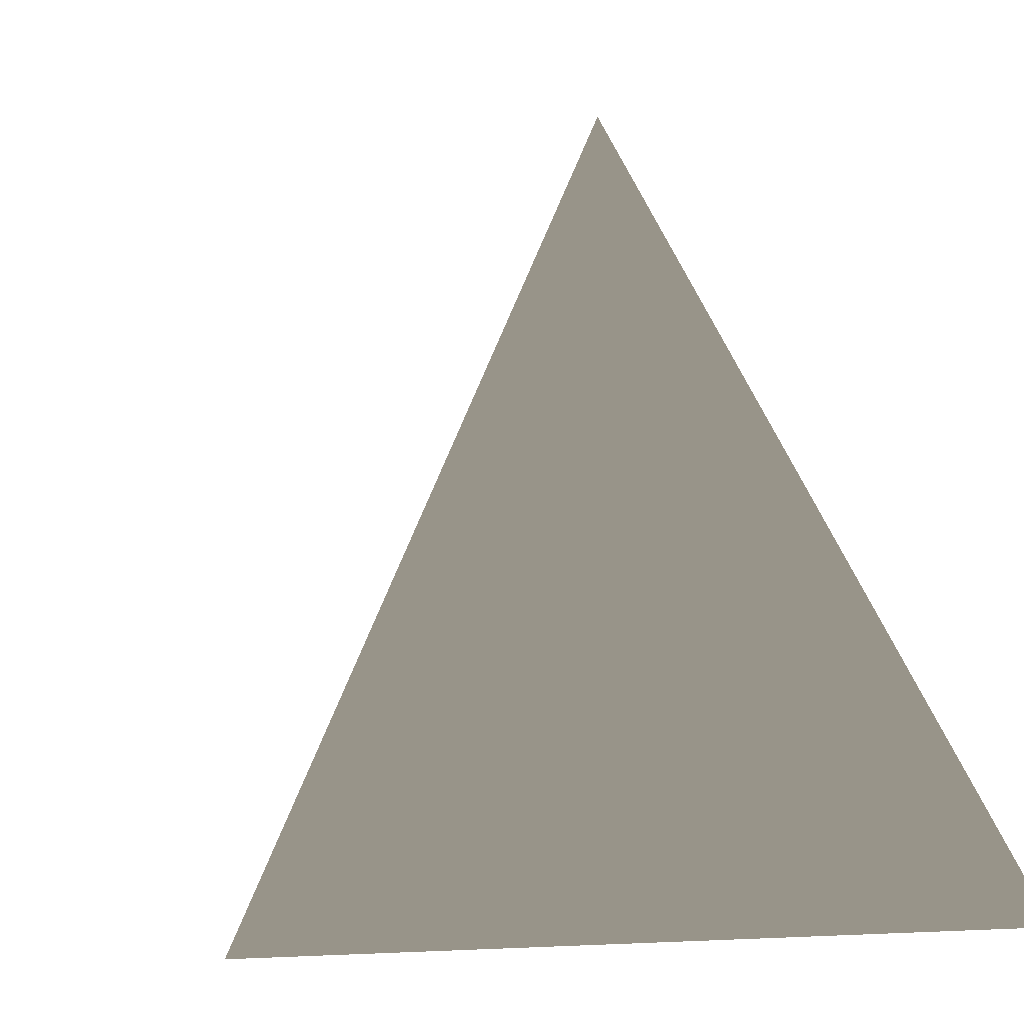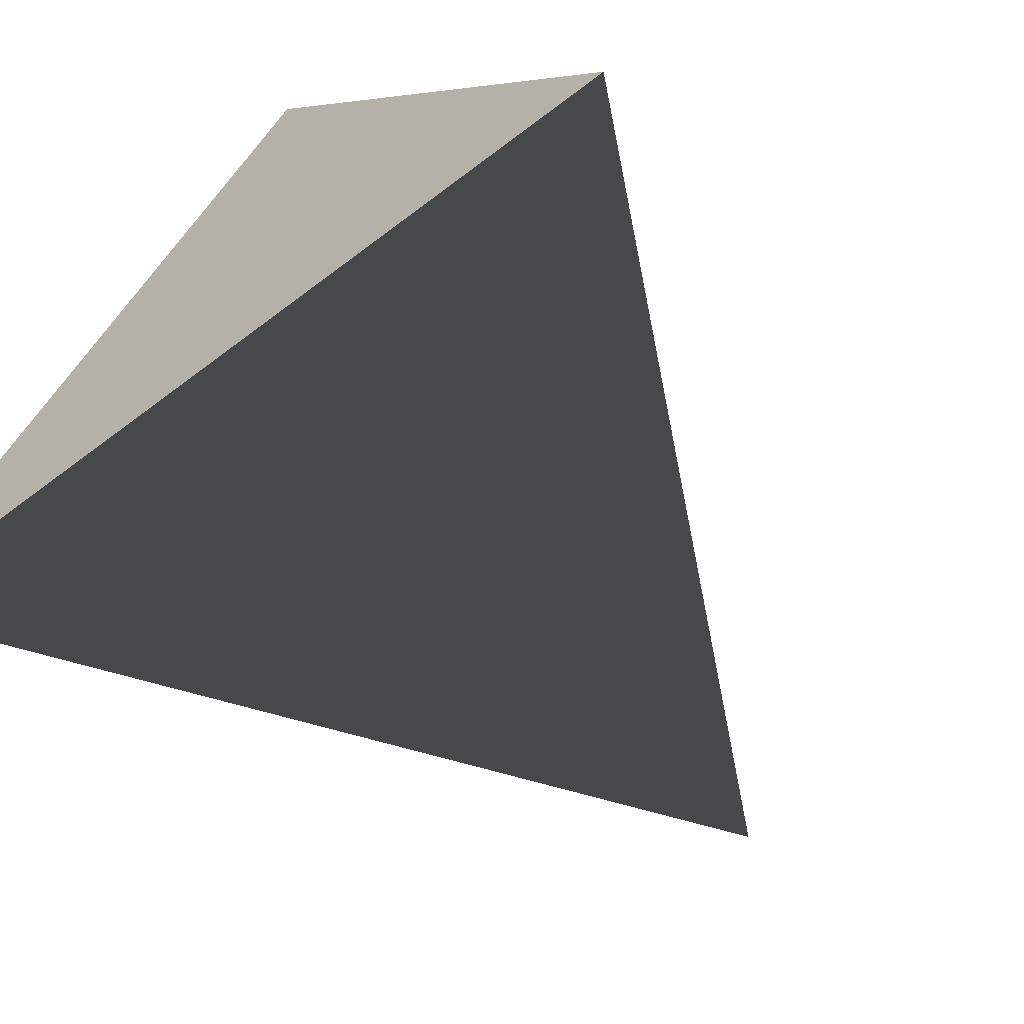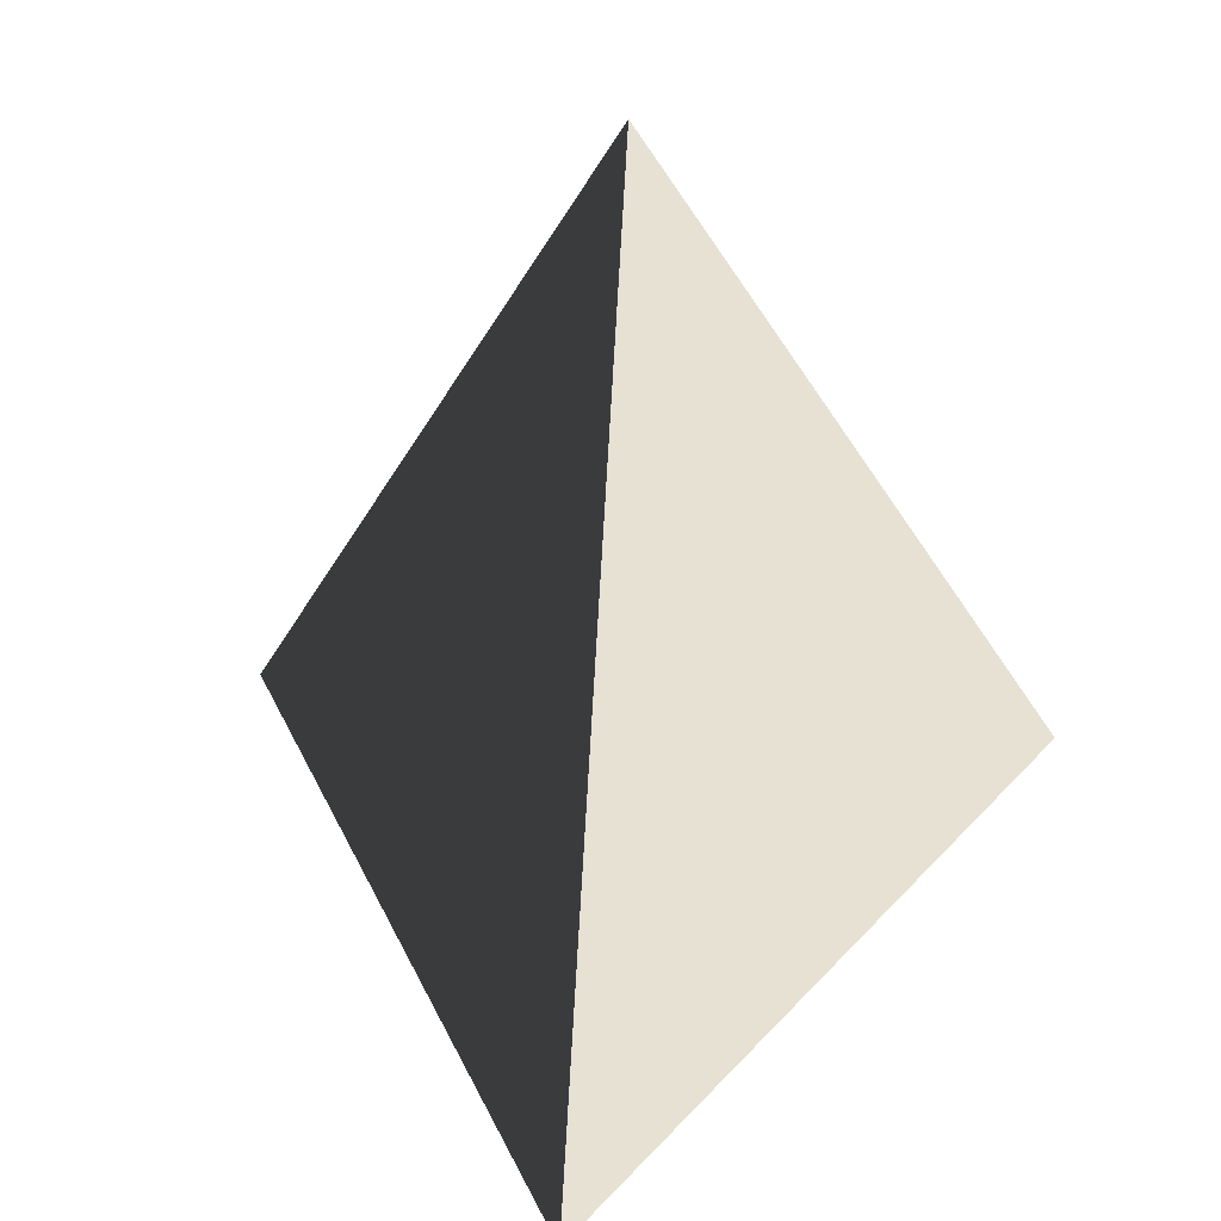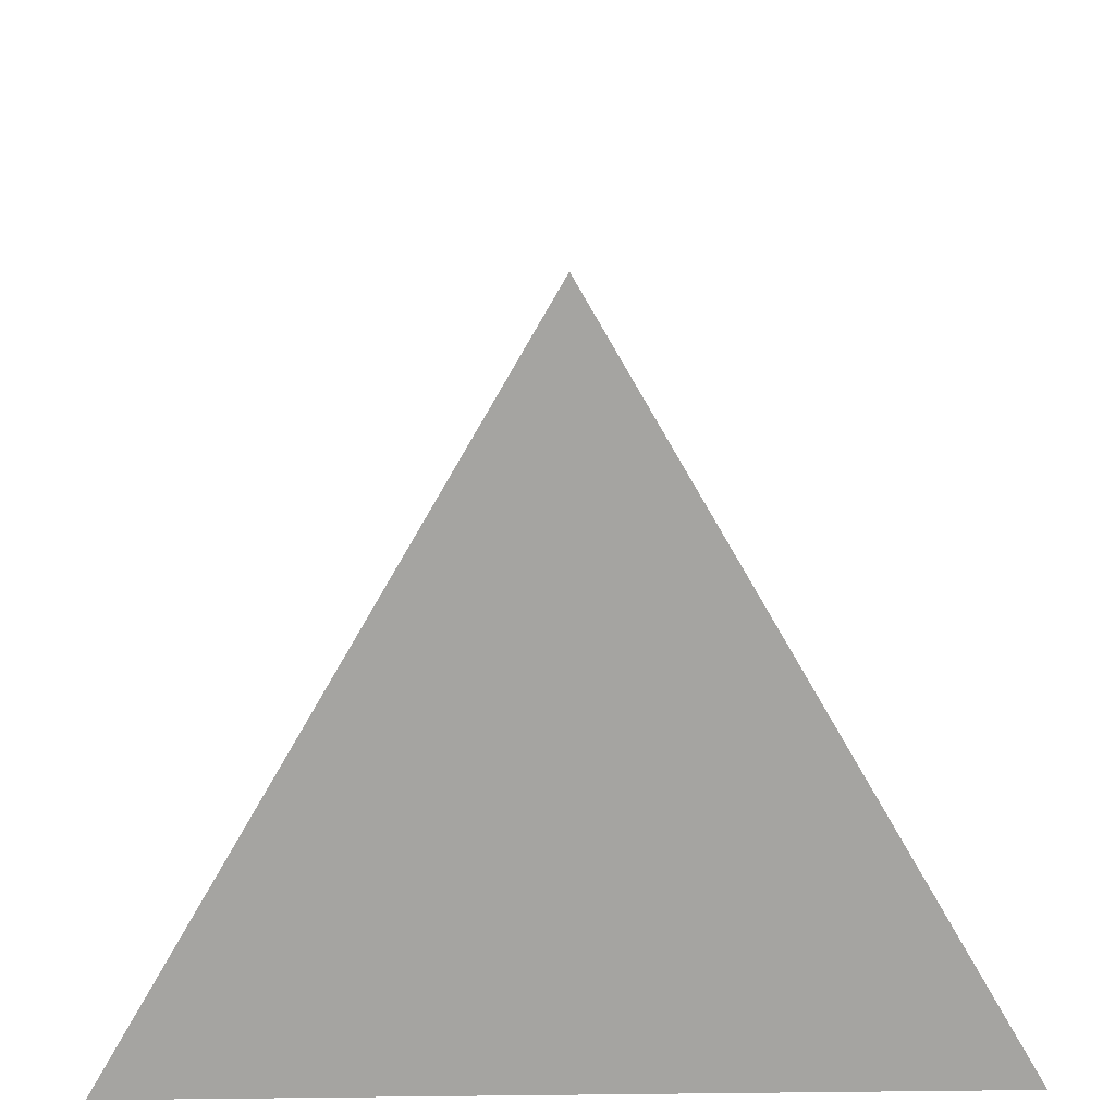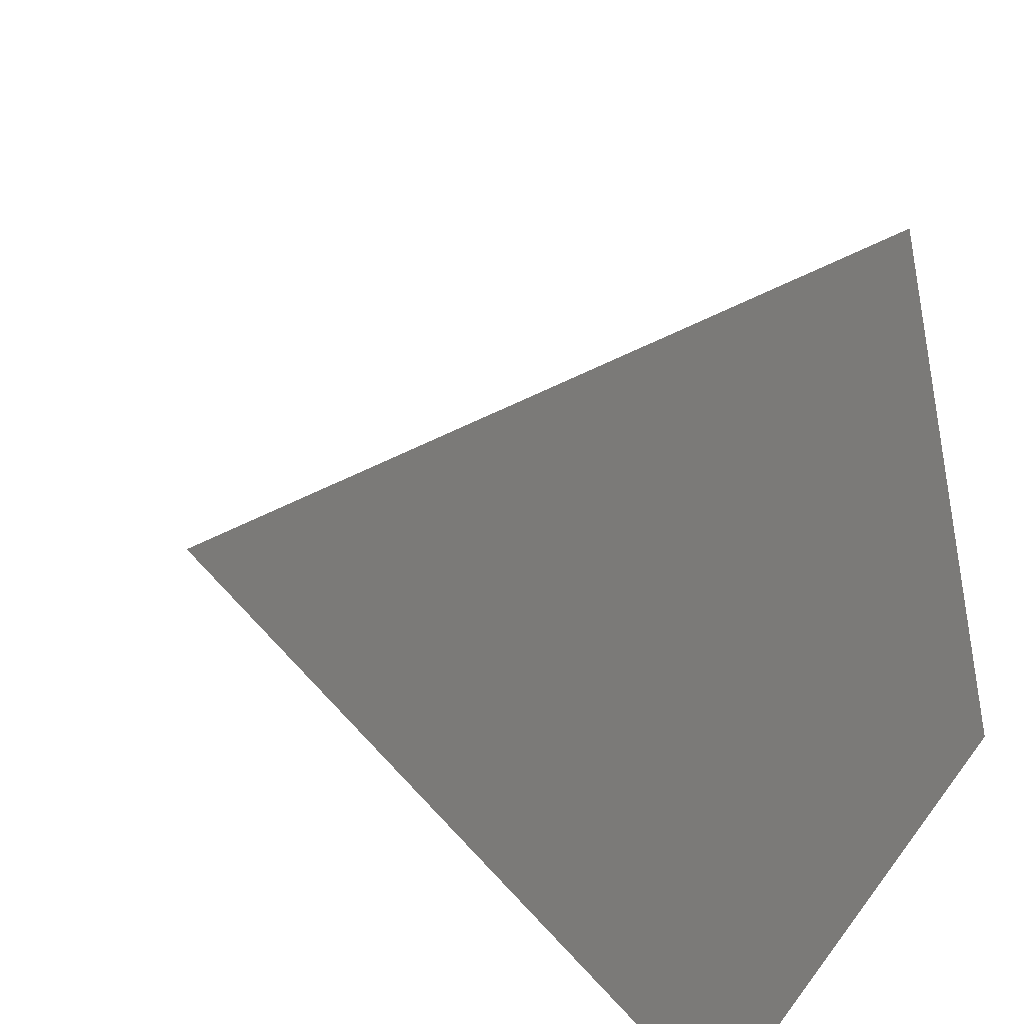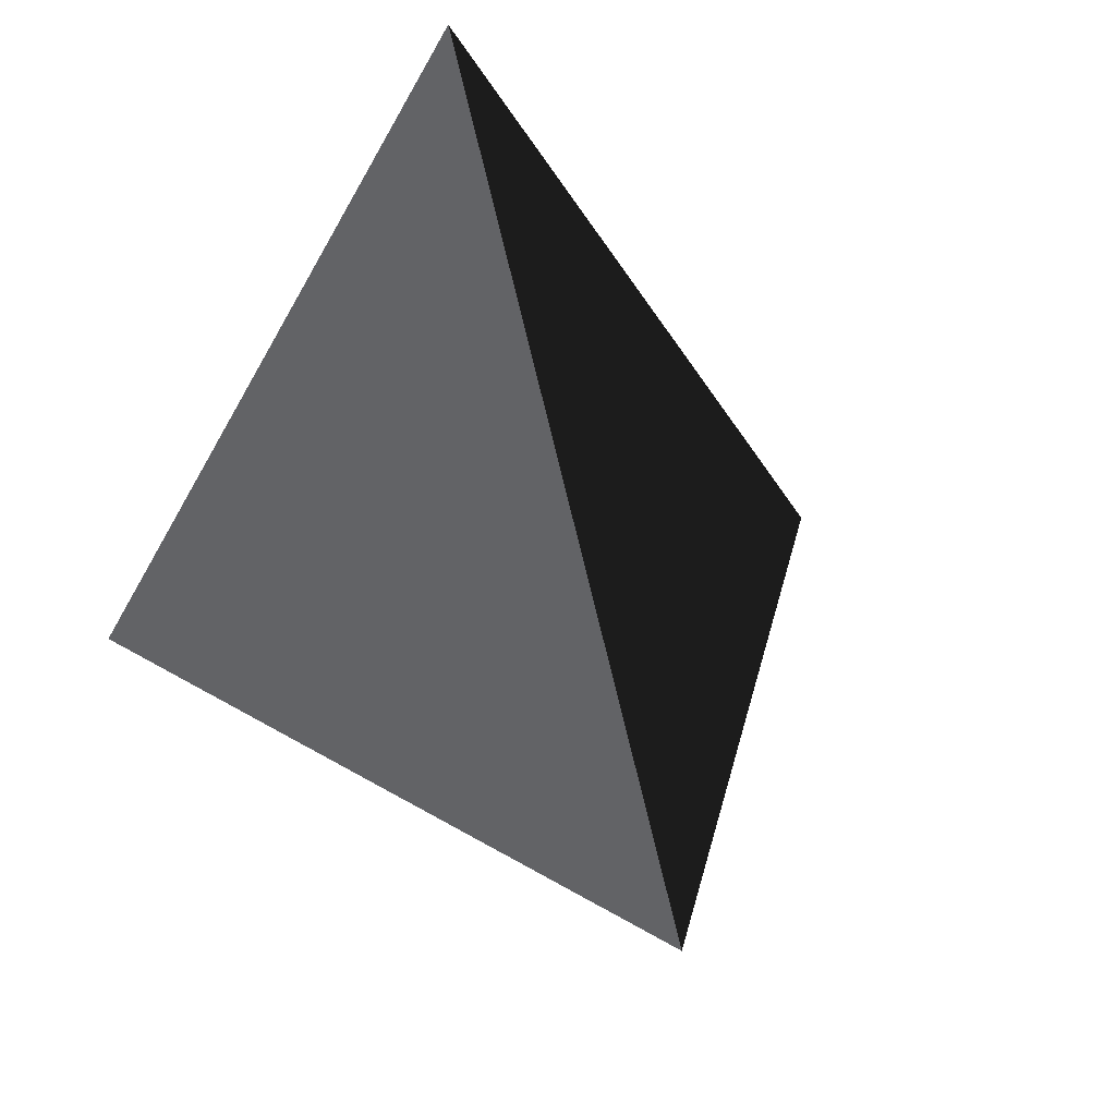
<metadata>
{"format":"obj","ext":"obj","renderer":"f3d","projection":"perspective","resolution":1024,"background":"white","views":[{"elev":1.7,"azim":48.9,"up":"+Y"},{"elev":-63.8,"azim":37.6,"up":"+Z"},{"elev":38.9,"azim":7.0,"up":"+Y"},{"elev":16.7,"azim":-1.3,"up":"+Z"},{"elev":21.8,"azim":-63.5,"up":"+Z"},{"elev":39.6,"azim":164.7,"up":"+Z"}]}
</metadata>
<code>
v 0 0 0
v 1 0 0
v 0.5 0 0.866
v 0.5 1 0.2887
f 1 2 3
f 1 2 4
f 1 3 4
f 2 3 4

</code>
